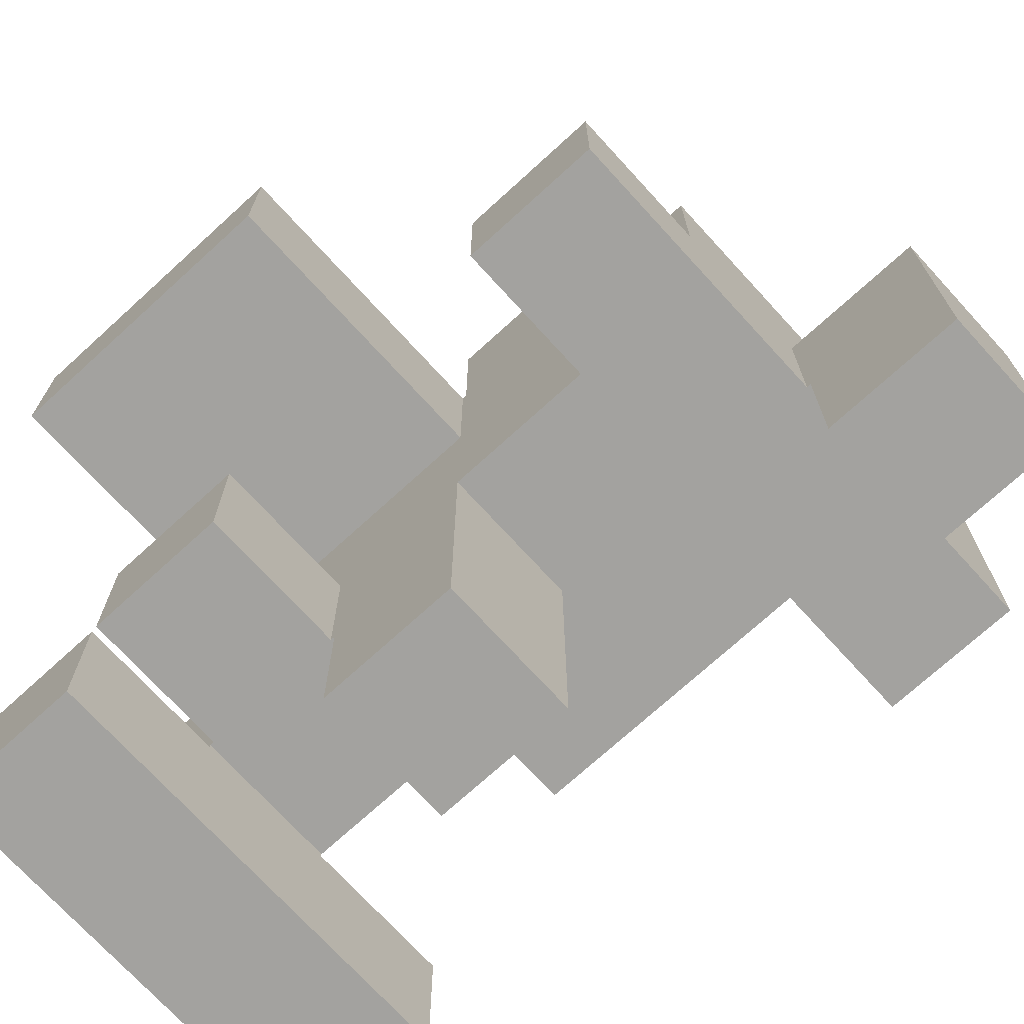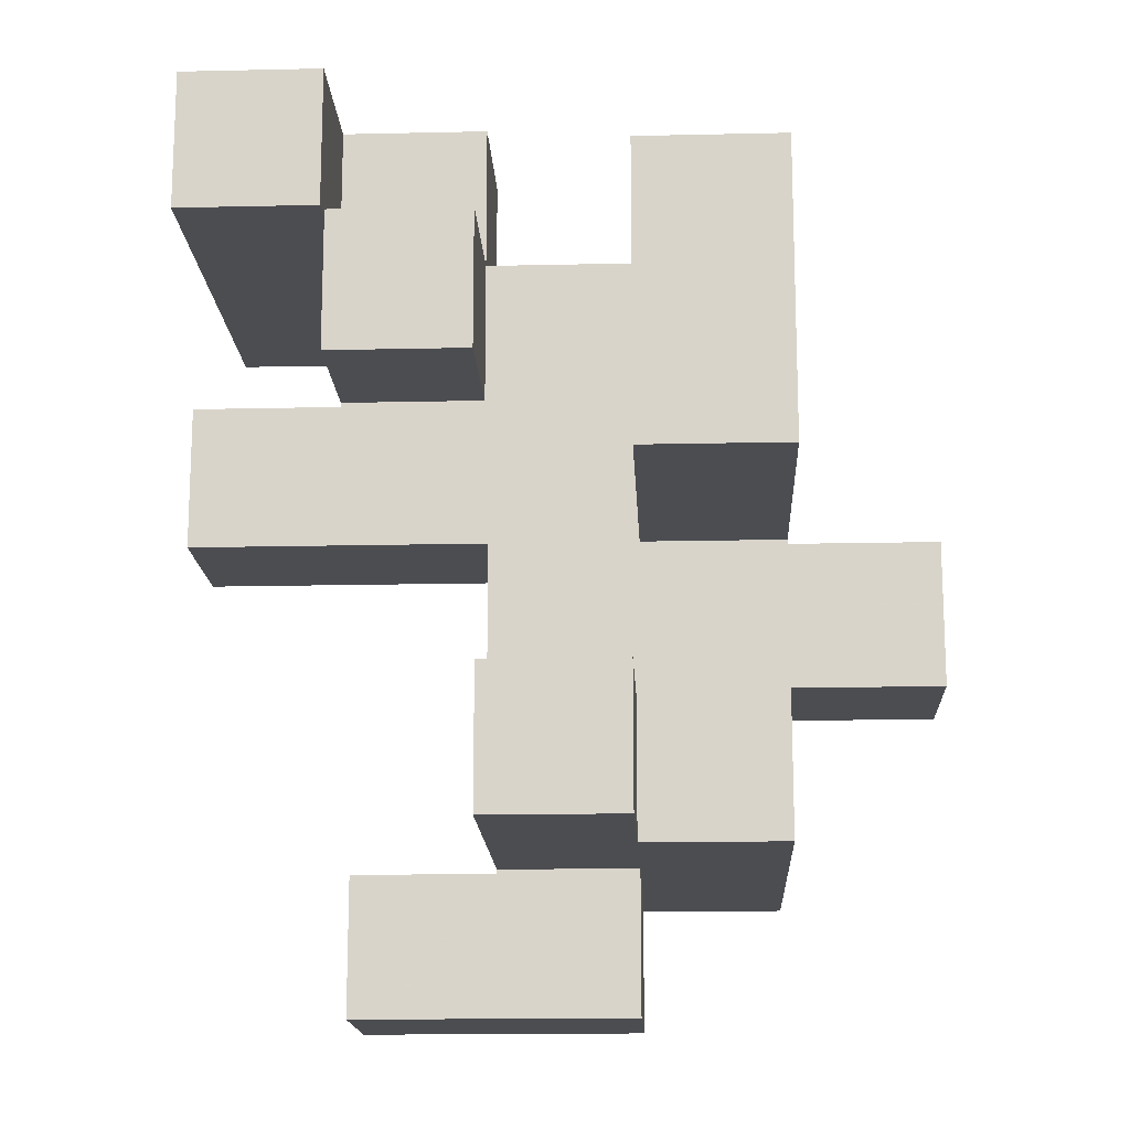
<metadata>
{"format":"obj","ext":"obj","renderer":"f3d","projection":"perspective","resolution":1024,"background":"white","views":[{"elev":-72.4,"azim":-47.6,"up":"+Z"},{"elev":-16.0,"azim":-87.3,"up":"+Y"}]}
</metadata>
<code>
v -0.3283 0.005 -0.6617
v -0.3283 0.005 -0.3383
v -0.3283 0.3283 -0.3383
v -0.3283 0.3283 -0.6617
v -0.3283 0.005 -0.3333
v -0.3283 0.3283 -0.3333
v -0.005 0.005 -0.6617
v -0.005 0.3283 -0.6617
v -0.005 0.3283 -0.3383
v -0.005 0.005 -0.3383
v -0.005 0.3283 -0.3333
v -0.005 0.005 -0.3333
v -0.6617 0.6717 -0.6617
v -0.6617 0.6717 -0.3383
v -0.6617 0.995 -0.3383
v -0.6617 0.995 -0.6617
v -0.3383 0.6717 -0.6617
v -0.3383 0.6717 -0.3383
v -0.3333 0.6717 -0.6617
v -0.3333 0.6717 -0.3383
v -0.3383 0.995 -0.3383
v -0.3383 0.995 -0.6617
v -0.3333 0.995 -0.3383
v -0.3333 0.995 -0.6617
v -0.3283 0.6717 -0.3383
v -0.3283 0.6717 -0.3333
v -0.3283 0.995 -0.3333
v -0.3283 0.995 -0.3383
v -0.005 0.6717 -0.3383
v -0.005 0.995 -0.3383
v -0.005 0.995 -0.3333
v -0.005 0.6717 -0.3333
v -0.3283 0.6717 -0.6617
v -0.005 0.6717 -0.6617
v -0 0.6717 -0.6617
v -0 0.6717 -0.3383
v -0.3283 0.995 -0.6617
v -0.005 0.995 -0.6617
v -0 0.995 -0.3383
v -0 0.995 -0.6617
v 0.3283 0.6717 -0.6617
v 0.3283 0.995 -0.6617
v 0.3283 0.995 -0.3383
v 0.3283 0.6717 -0.3383
v 0.005 0.6717 -0.6617
v 0.005 0.6717 -0.3383
v 0.005 0.995 -0.3383
v 0.005 0.995 -0.6617
v 0.005 -0.995 -0.3283
v 0.005 -0.995 -0.005
v 0.005 -0.6717 -0.005
v 0.005 -0.6717 -0.3283
v 0.005 -0.995 -0
v 0.005 -0.6717 -0
v 0.3283 -0.995 -0.3283
v 0.3283 -0.6717 -0.3283
v 0.3283 -0.6717 -0.005
v 0.3283 -0.995 -0.005
v 0.3283 -0.6717 -0
v 0.3283 -0.995 -0
v -0.3283 0.005 -0.3283
v -0.3283 0.3283 -0.3283
v -0.3283 0.005 -0.005
v -0.3283 0.3283 -0.005
v -0.3283 0.3333 -0.005
v -0.3283 0.3333 -0.3283
v -0.3283 0.005 -0
v -0.3283 0.3283 -0
v -0.3283 0.3333 -0
v -0.005 0.3283 -0.3283
v -0.005 0.005 -0.3283
v -0.005 0.3283 -0.005
v -0.005 0.005 -0.005
v -0.005 0.3333 -0.3283
v -0.005 0.3333 -0.005
v -0.005 0.3283 -0
v -0.005 0.005 -0
v -0.005 0.3333 -0
v -0.6617 0.3383 -0.3283
v -0.6617 0.3383 -0.005
v -0.6617 0.6617 -0.005
v -0.6617 0.6617 -0.3283
v -0.3383 0.3383 -0.3283
v -0.3383 0.3383 -0.005
v -0.3333 0.3383 -0.3283
v -0.3333 0.3383 -0.005
v -0.3383 0.6617 -0.005
v -0.3383 0.6617 -0.3283
v -0.3333 0.6617 -0.005
v -0.3333 0.6617 -0.3283
v -0.3283 0.3383 -0.005
v -0.3283 0.3383 -0.3283
v -0.3283 0.6617 -0.3283
v -0.3283 0.6617 -0.005
v -0.3283 0.6667 -0.005
v -0.3283 0.6667 -0.3283
v -0.3283 0.3383 -0
v -0.3283 0.6617 -0
v -0.005 0.3383 -0.3283
v -0.005 0.3383 -0.005
v -0.005 0.6617 -0.3283
v -0.005 0.6617 -0.005
v -0.005 0.6667 -0.3283
v -0.005 0.6667 -0.005
v -0.005 0.3383 -0
v -0.005 0.6617 -0
v -0.3283 0.6717 -0.3283
v -0.3283 0.995 -0.3283
v -0.3283 0.6717 -0.005
v -0.3283 0.995 -0.005
v -0.005 0.995 -0.3283
v -0.005 0.6717 -0.3283
v -0.005 0.6717 -0.005
v -0.005 0.995 -0.005
v 0.005 -0.995 0.005
v 0.005 -0.6717 0.005
v 0.005 -0.995 0.3283
v 0.005 -0.6717 0.3283
v 0.005 -0.6667 0.3283
v 0.005 -0.6667 0.005
v 0.3283 -0.6717 0.005
v 0.3283 -0.995 0.005
v 0.3283 -0.6717 0.3283
v 0.3283 -0.995 0.3283
v 0.3283 -0.6667 0.005
v 0.3283 -0.6667 0.3283
v -0.6617 -0.6617 0.005
v -0.6617 -0.6617 0.3283
v -0.6617 -0.3383 0.3283
v -0.6617 -0.3383 0.005
v -0.3383 -0.6617 0.005
v -0.3383 -0.6617 0.3283
v -0.3333 -0.6617 0.005
v -0.3333 -0.6617 0.3283
v -0.3383 -0.3383 0.3283
v -0.3383 -0.3383 0.005
v -0.3333 -0.3383 0.3283
v -0.3333 -0.3383 0.005
v -0.3283 -0.3383 0.005
v -0.3283 -0.3383 0.3283
v -0.3283 -0.3333 0.3283
v -0.3283 -0.3333 0.005
v -0.3283 -0.6617 0.3283
v -0.3283 -0.6617 0.3333
v -0.3283 -0.3383 0.3333
v -0.3283 -0.3333 0.3333
v -0.3283 -0.6617 0.005
v -0.005 -0.6617 0.005
v -0.005 -0.6617 0.3283
v -0.005 -0.6617 0.3333
v -0 -0.6617 0.005
v -0 -0.6617 0.3283
v -0 -0.6617 0.3333
v -0.005 -0.3383 0.005
v -0 -0.3383 0.005
v -0.005 -0.3333 0.005
v -0 -0.3333 0.005
v 0.005 -0.6617 0.3283
v 0.005 -0.6617 0.005
v 0.3283 -0.6617 0.005
v 0.3283 -0.6617 0.3283
v 0.3283 -0.3383 0.005
v 0.3283 -0.3333 0.005
v 0.3283 -0.3333 0.3283
v 0.3283 -0.3383 0.3283
v 0.3283 -0.3333 0.3333
v 0.3283 -0.3383 0.3333
v 0.005 -0.6617 0.3333
v 0.3283 -0.6617 0.3333
v 0.3333 -0.6617 0.005
v 0.3333 -0.6617 0.3283
v 0.3333 -0.6617 0.3333
v 0.3333 -0.3383 0.3283
v 0.3333 -0.3383 0.005
v 0.3333 -0.3383 0.3333
v 0.005 -0.3383 0.005
v 0.005 -0.3333 0.005
v 0.6617 -0.6617 0.005
v 0.6617 -0.3383 0.005
v 0.6617 -0.3383 0.3283
v 0.6617 -0.6617 0.3283
v 0.6617 -0.3383 0.3333
v 0.6617 -0.6617 0.3333
v 0.3383 -0.6617 0.005
v 0.3383 -0.6617 0.3283
v 0.3383 -0.6617 0.3333
v 0.3383 -0.3383 0.3283
v 0.3383 -0.3383 0.005
v 0.3383 -0.3383 0.3333
v -0.3283 -0.3283 0.3283
v -0.3283 -0.3283 0.005
v -0.3283 -0.005 0.3283
v -0.3283 -0.005 0.005
v -0.3283 -0 0.3283
v -0.3283 -0 0.005
v -0.3283 -0.3283 0.3333
v -0.3283 -0.005 0.3333
v -0.3283 -0 0.3333
v -0 -0.005 0.3283
v -0 -0 0.3283
v -0 -0 0.3333
v -0 -0.005 0.3333
v -0.005 -0 0.3283
v -0.005 -0 0.3333
v -0.005 -0.3283 0.005
v -0 -0.3283 0.005
v -0.005 -0.005 0.005
v -0 -0.005 0.005
v -0.005 -0 0.005
v -0 -0 0.005
v -0.005 -0.005 0.3333
v 0.3283 -0.3283 0.005
v 0.3283 -0.3283 0.3283
v 0.3283 -0.005 0.005
v 0.3283 -0.005 0.3283
v 0.3283 -0 0.005
v 0.3283 -0 0.3283
v 0.3283 -0.3283 0.3333
v 0.3283 -0.005 0.3333
v 0.005 -0.005 0.3333
v 0.005 -0.005 0.3283
v 0.005 -0.3283 0.005
v 0.005 -0.005 0.005
v 0.005 -0 0.005
v 0.005 -0 0.3283
v -0.3283 0.005 0.005
v -0.3283 0.3283 0.005
v -0.3283 0.3333 0.005
v -0.3283 0.005 0.3283
v -0.3283 0.3283 0.3283
v -0.3283 0.3333 0.3283
v -0.3283 0.005 0.3333
v -0.3283 0.3283 0.3333
v -0.3283 0.3333 0.3333
v -0.005 0.3283 0.005
v -0.005 0.005 0.005
v -0.005 0.3333 0.005
v -0.005 0.3333 0.3283
v -0.005 0.3283 0.3283
v -0.005 0.005 0.3283
v -0.005 0.005 0.3333
v -0.005 0.3283 0.3333
v -0.005 0.3333 0.3333
v -0 0.3283 0.3283
v -0 0.3283 0.005
v -0 0.005 0.005
v -0 0.005 0.3283
v 0.3283 0.005 0.005
v 0.3283 0.005 0.3283
v 0.3283 0.3283 0.005
v 0.3283 0.3283 0.3283
v 0.005 0.3283 0.3283
v 0.005 0.3283 0.005
v 0.005 0.005 0.005
v 0.005 0.005 0.3283
v -0.3283 0.3383 0.005
v -0.3283 0.6617 0.005
v -0.3283 0.3383 0.3283
v -0.3283 0.6617 0.3283
v -0.3283 0.3383 0.3333
v -0.3283 0.6617 0.3333
v -0.005 0.3383 0.005
v -0.005 0.6617 0.005
v -0.005 0.3383 0.3283
v -0.005 0.6617 0.3283
v -0.005 0.3383 0.3333
v -0.005 0.6617 0.3333
v -0.3283 -0.6617 0.3383
v -0.3283 -0.3383 0.3383
v -0.3283 -0.3333 0.3383
v -0.3283 -0.6617 0.6617
v -0.3283 -0.3383 0.6617
v -0.3283 -0.3333 0.6617
v -0.005 -0.6617 0.3383
v -0.005 -0.6617 0.6617
v -0 -0.6617 0.3383
v -0 -0.6617 0.6617
v -0.005 -0.3383 0.6617
v -0 -0.3383 0.6617
v -0.005 -0.3333 0.6617
v -0 -0.3333 0.6617
v 0.3283 -0.3333 0.3383
v 0.3283 -0.3383 0.3383
v 0.3283 -0.3333 0.6617
v 0.3283 -0.3383 0.6617
v 0.005 -0.6617 0.3383
v 0.005 -0.6617 0.6617
v 0.3283 -0.6617 0.3383
v 0.3283 -0.6617 0.6617
v 0.3333 -0.6617 0.3383
v 0.3333 -0.6617 0.6617
v 0.3333 -0.3383 0.3383
v 0.3333 -0.3383 0.6617
v 0.005 -0.3383 0.6617
v 0.005 -0.3333 0.6617
v 0.6617 -0.3383 0.3383
v 0.6617 -0.6617 0.3383
v 0.6617 -0.3383 0.6617
v 0.6617 -0.6617 0.6617
v 0.3383 -0.6617 0.3383
v 0.3383 -0.6617 0.6617
v 0.3383 -0.3383 0.3383
v 0.3383 -0.3383 0.6617
v -0.3283 -0.3283 0.3383
v -0.3283 -0.005 0.3383
v -0.3283 -0 0.3383
v -0.3283 -0.3283 0.6617
v -0.3283 -0.005 0.6617
v -0.3283 -0 0.6617
v -0.3283 -0.3283 0.6667
v -0.3283 -0.005 0.6667
v -0.005 -0 0.3383
v -0.005 -0.005 0.3383
v -0.005 -0 0.6617
v -0.005 -0.005 0.6617
v -0.005 -0.3283 0.6617
v -0.005 -0.005 0.6667
v -0.005 -0.3283 0.6667
v -0 -0.005 0.3383
v -0 -0.005 0.6617
v -0 -0.3283 0.6617
v 0.3283 -0.3283 0.3383
v 0.3283 -0.005 0.3383
v 0.3283 -0.3283 0.6617
v 0.3283 -0.005 0.6617
v 0.005 -0.005 0.3383
v 0.005 -0.005 0.6617
v 0.005 -0.3283 0.6617
v -0.995 0.005 0.3383
v -0.995 0.005 0.6617
v -0.995 0.3283 0.6617
v -0.995 0.3283 0.3383
v -0.995 0.3333 0.6617
v -0.995 0.3333 0.3383
v -0.6717 0.005 0.3383
v -0.6717 0.005 0.6617
v -0.6667 0.005 0.3383
v -0.6667 0.005 0.6617
v -0.6717 0.3283 0.3383
v -0.6667 0.3283 0.3383
v -0.6717 0.3333 0.3383
v -0.6667 0.3333 0.3383
v -0.6717 0.3283 0.6617
v -0.6667 0.3283 0.6617
v -0.6717 0.3333 0.6617
v -0.6667 0.3333 0.6617
v -0.6617 0.005 0.3383
v -0.6617 0.005 0.6617
v -0.3383 0.005 0.3383
v -0.3383 0.005 0.6617
v -0.3333 0.005 0.3383
v -0.3333 0.005 0.6617
v -0.6617 0.3283 0.3383
v -0.3383 0.3283 0.3383
v -0.3333 0.3283 0.3383
v -0.6617 0.3333 0.3383
v -0.3383 0.3333 0.3383
v -0.3333 0.3333 0.3383
v -0.6617 0.3283 0.6617
v -0.3383 0.3283 0.6617
v -0.3333 0.3283 0.6617
v -0.6617 0.3333 0.6617
v -0.3383 0.3333 0.6617
v -0.3333 0.3333 0.6617
v -0.3283 0.005 0.3383
v -0.3283 0.3283 0.3383
v -0.3283 0.3333 0.3383
v -0.3283 0.005 0.6617
v -0.005 0.005 0.3383
v -0.005 0.3283 0.3383
v -0.005 0.3333 0.3383
v -0.005 0.005 0.6617
v -0.005 0.3283 0.6617
v -0.005 0.3333 0.6617
v -0.3283 0.3283 0.6617
v -0.3283 0.3333 0.6617
v -0.995 0.3383 0.6617
v -0.995 0.3383 0.3383
v -0.995 0.6617 0.6617
v -0.995 0.6617 0.3383
v -0.6717 0.6617 0.6617
v -0.6717 0.6617 0.3383
v -0.6667 0.6617 0.6617
v -0.6667 0.6617 0.3383
v -0.6717 0.3383 0.3383
v -0.6667 0.3383 0.3383
v -0.6717 0.3383 0.6617
v -0.6667 0.3383 0.6617
v -0.6617 0.6617 0.6617
v -0.6617 0.6617 0.3383
v -0.3383 0.6617 0.6617
v -0.3383 0.6617 0.3383
v -0.3333 0.6617 0.6617
v -0.3333 0.6617 0.3383
v -0.6617 0.3383 0.3383
v -0.3383 0.3383 0.3383
v -0.3333 0.3383 0.3383
v -0.6617 0.3383 0.6617
v -0.3383 0.3383 0.6617
v -0.3333 0.3383 0.6617
v -0.3283 0.3383 0.3383
v -0.3283 0.6617 0.3383
v -0.005 0.3383 0.3383
v -0.005 0.6617 0.3383
v -0.005 0.3383 0.6617
v -0.005 0.6617 0.6617
v -0.3283 0.6617 0.6617
v -0.3283 0.3383 0.6617
v -0.3283 -0.3283 0.6717
v -0.3283 -0.005 0.6717
v -0.3283 -0.3283 0.995
v -0.3283 -0.005 0.995
v -0.005 -0.005 0.6717
v -0.005 -0.3283 0.6717
v -0.005 -0.005 0.995
v -0.005 -0.3283 0.995
f 1 2 3 4
f 2 5 6 3
f 7 8 9 10
f 10 9 11 12
f 1 7 10 2
f 2 10 12 5
f 4 3 9 8
f 3 6 11 9
f 1 4 8 7
f 13 14 15 16
f 13 17 18 14
f 17 19 20 18
f 16 15 21 22
f 22 21 23 24
f 13 16 22 17
f 17 22 24 19
f 14 18 21 15
f 18 20 23 21
f 25 26 27 28
f 29 30 31 32
f 19 33 25 20
f 33 34 29 25
f 25 29 32 26
f 34 35 36 29
f 24 23 28 37
f 37 28 30 38
f 28 27 31 30
f 38 30 39 40
f 19 24 37 33
f 33 37 38 34
f 34 38 40 35
f 20 25 28 23
f 29 36 39 30
f 41 42 43 44
f 35 45 46 36
f 45 41 44 46
f 40 39 47 48
f 48 47 43 42
f 35 40 48 45
f 45 48 42 41
f 36 46 47 39
f 46 44 43 47
f 49 50 51 52
f 50 53 54 51
f 55 56 57 58
f 58 57 59 60
f 49 55 58 50
f 50 58 60 53
f 52 51 57 56
f 51 54 59 57
f 49 52 56 55
f 5 61 62 6
f 61 63 64 62
f 62 64 65 66
f 63 67 68 64
f 64 68 69 65
f 12 11 70 71
f 71 70 72 73
f 70 74 75 72
f 73 72 76 77
f 72 75 78 76
f 5 12 71 61
f 61 71 73 63
f 63 73 77 67
f 6 62 70 11
f 62 66 74 70
f 79 80 81 82
f 79 83 84 80
f 83 85 86 84
f 82 81 87 88
f 88 87 89 90
f 79 82 88 83
f 83 88 90 85
f 80 84 87 81
f 84 86 89 87
f 66 65 91 92
f 93 94 95 96
f 65 69 97 91
f 91 97 98 94
f 74 99 100 75
f 99 101 102 100
f 101 103 104 102
f 75 100 105 78
f 100 102 106 105
f 85 92 91 86
f 90 89 94 93
f 94 98 106 102
f 66 92 99 74
f 85 90 93 92
f 92 93 101 99
f 93 96 103 101
f 86 91 94 89
f 94 102 104 95
f 26 107 108 27
f 96 95 109 107
f 107 109 110 108
f 32 31 111 112
f 103 112 113 104
f 112 111 114 113
f 26 32 112 107
f 27 108 111 31
f 108 110 114 111
f 96 107 112 103
f 95 104 113 109
f 109 113 114 110
f 53 115 116 54
f 115 117 118 116
f 116 118 119 120
f 60 59 121 122
f 122 121 123 124
f 121 125 126 123
f 53 60 122 115
f 115 122 124 117
f 54 116 121 59
f 116 120 125 121
f 117 124 123 118
f 118 123 126 119
f 127 128 129 130
f 127 131 132 128
f 131 133 134 132
f 130 129 135 136
f 136 135 137 138
f 127 130 136 131
f 131 136 138 133
f 128 132 135 129
f 132 134 137 135
f 139 140 141 142
f 143 144 145 140
f 140 145 146 141
f 133 147 143 134
f 147 148 149 143
f 143 149 150 144
f 148 151 152 149
f 149 152 153 150
f 138 137 140 139
f 133 138 139 147
f 147 139 154 148
f 148 154 155 151
f 139 142 156 154
f 154 156 157 155
f 134 143 140 137
f 120 119 158 159
f 125 160 161 126
f 162 163 164 165
f 165 164 166 167
f 151 159 158 152
f 152 158 168 153
f 158 161 169 168
f 160 170 171 161
f 161 171 172 169
f 162 165 173 174
f 165 167 175 173
f 120 159 160 125
f 151 155 176 159
f 159 176 162 160
f 160 162 174 170
f 155 157 177 176
f 176 177 163 162
f 119 126 161 158
f 178 179 180 181
f 181 180 182 183
f 170 184 185 171
f 171 185 186 172
f 184 178 181 185
f 185 181 183 186
f 174 173 187 188
f 173 175 189 187
f 188 187 180 179
f 187 189 182 180
f 170 174 188 184
f 184 188 179 178
f 142 141 190 191
f 191 190 192 193
f 193 192 194 195
f 141 146 196 190
f 190 196 197 192
f 192 197 198 194
f 199 200 201 202
f 203 204 201 200
f 142 191 205 156
f 156 205 206 157
f 191 193 207 205
f 205 207 208 206
f 193 195 209 207
f 207 209 210 208
f 211 202 201 204
f 163 212 213 164
f 212 214 215 213
f 214 216 217 215
f 164 213 218 166
f 213 215 219 218
f 199 202 220 221
f 221 220 219 215
f 157 206 222 177
f 177 222 212 163
f 206 208 223 222
f 222 223 214 212
f 208 210 224 223
f 223 224 216 214
f 199 221 225 200
f 221 215 217 225
f 67 226 227 68
f 68 227 228 69
f 195 194 229 226
f 226 229 230 227
f 227 230 231 228
f 194 198 232 229
f 229 232 233 230
f 230 233 234 231
f 77 76 235 236
f 76 78 237 235
f 235 237 238 239
f 203 240 241 204
f 240 239 242 241
f 239 238 243 242
f 67 77 236 226
f 235 239 244 245
f 195 226 236 209
f 209 236 246 210
f 236 235 245 246
f 203 200 247 240
f 240 247 244 239
f 216 248 249 217
f 248 250 251 249
f 245 244 252 253
f 253 252 251 250
f 210 246 254 224
f 224 254 248 216
f 246 245 253 254
f 254 253 250 248
f 200 225 255 247
f 225 217 249 255
f 247 255 252 244
f 255 249 251 252
f 69 228 256 97
f 97 256 257 98
f 228 231 258 256
f 256 258 259 257
f 231 234 260 258
f 258 260 261 259
f 78 105 262 237
f 105 106 263 262
f 237 262 264 238
f 262 263 265 264
f 238 264 266 243
f 264 265 267 266
f 98 257 263 106
f 257 259 265 263
f 259 261 267 265
f 144 268 269 145
f 145 269 270 146
f 268 271 272 269
f 269 272 273 270
f 144 150 274 268
f 268 274 275 271
f 150 153 276 274
f 274 276 277 275
f 271 275 278 272
f 275 277 279 278
f 272 278 280 273
f 278 279 281 280
f 167 166 282 283
f 283 282 284 285
f 153 168 286 276
f 276 286 287 277
f 168 169 288 286
f 286 288 289 287
f 169 172 290 288
f 288 290 291 289
f 167 283 292 175
f 283 285 293 292
f 277 287 294 279
f 287 289 285 294
f 289 291 293 285
f 279 294 295 281
f 294 285 284 295
f 183 182 296 297
f 297 296 298 299
f 172 186 300 290
f 290 300 301 291
f 186 183 297 300
f 300 297 299 301
f 175 292 302 189
f 292 293 303 302
f 189 302 296 182
f 302 303 298 296
f 291 301 303 293
f 301 299 298 303
f 146 270 304 196
f 196 304 305 197
f 197 305 306 198
f 270 273 307 304
f 304 307 308 305
f 305 308 309 306
f 307 310 311 308
f 211 204 312 313
f 313 312 314 315
f 316 315 317 318
f 307 316 318 310
f 308 311 317 315
f 211 313 319 202
f 313 315 320 319
f 273 280 316 307
f 280 281 321 316
f 316 321 320 315
f 308 315 314 309
f 166 218 322 282
f 218 219 323 322
f 282 322 324 284
f 322 323 325 324
f 202 319 326 220
f 319 320 327 326
f 220 326 323 219
f 326 327 325 323
f 281 295 328 321
f 295 284 324 328
f 321 328 327 320
f 328 324 325 327
f 329 330 331 332
f 332 331 333 334
f 329 335 336 330
f 335 337 338 336
f 329 332 339 335
f 335 339 340 337
f 332 334 341 339
f 339 341 342 340
f 330 336 343 331
f 336 338 344 343
f 331 343 345 333
f 343 344 346 345
f 337 347 348 338
f 347 349 350 348
f 349 351 352 350
f 337 340 353 347
f 347 353 354 349
f 349 354 355 351
f 340 342 356 353
f 353 356 357 354
f 354 357 358 355
f 338 348 359 344
f 348 350 360 359
f 350 352 361 360
f 344 359 362 346
f 359 360 363 362
f 360 361 364 363
f 198 306 365 232
f 232 365 366 233
f 233 366 367 234
f 306 309 368 365
f 204 241 369 312
f 241 242 370 369
f 242 243 371 370
f 312 369 372 314
f 369 370 373 372
f 370 371 374 373
f 351 365 368 352
f 351 355 366 365
f 355 358 367 366
f 309 314 372 368
f 352 368 375 361
f 368 372 373 375
f 361 375 376 364
f 375 373 374 376
f 334 333 377 378
f 378 377 379 380
f 380 379 381 382
f 382 381 383 384
f 334 378 385 341
f 341 385 386 342
f 378 380 382 385
f 385 382 384 386
f 333 345 387 377
f 345 346 388 387
f 377 387 381 379
f 387 388 383 381
f 384 383 389 390
f 390 389 391 392
f 392 391 393 394
f 342 386 395 356
f 356 395 396 357
f 357 396 397 358
f 386 384 390 395
f 395 390 392 396
f 396 392 394 397
f 346 362 398 388
f 362 363 399 398
f 363 364 400 399
f 388 398 389 383
f 398 399 391 389
f 399 400 393 391
f 234 367 401 260
f 260 401 402 261
f 243 266 403 371
f 266 267 404 403
f 371 403 405 374
f 403 404 406 405
f 394 393 407 402
f 261 402 404 267
f 402 407 406 404
f 358 397 401 367
f 397 394 402 401
f 364 376 408 400
f 376 374 405 408
f 400 408 407 393
f 408 405 406 407
f 310 409 410 311
f 409 411 412 410
f 318 317 413 414
f 414 413 415 416
f 310 318 414 409
f 409 414 416 411
f 311 410 413 317
f 410 412 415 413
f 411 416 415 412

</code>
